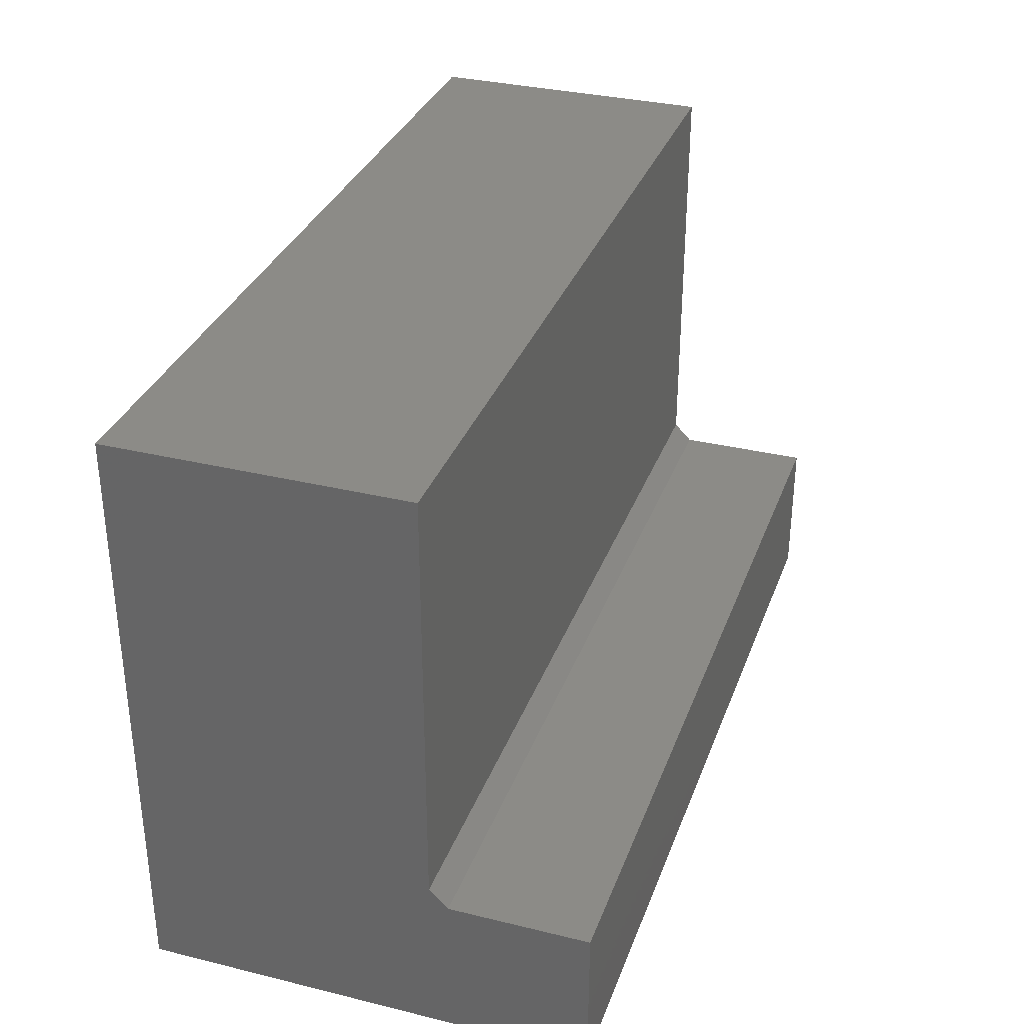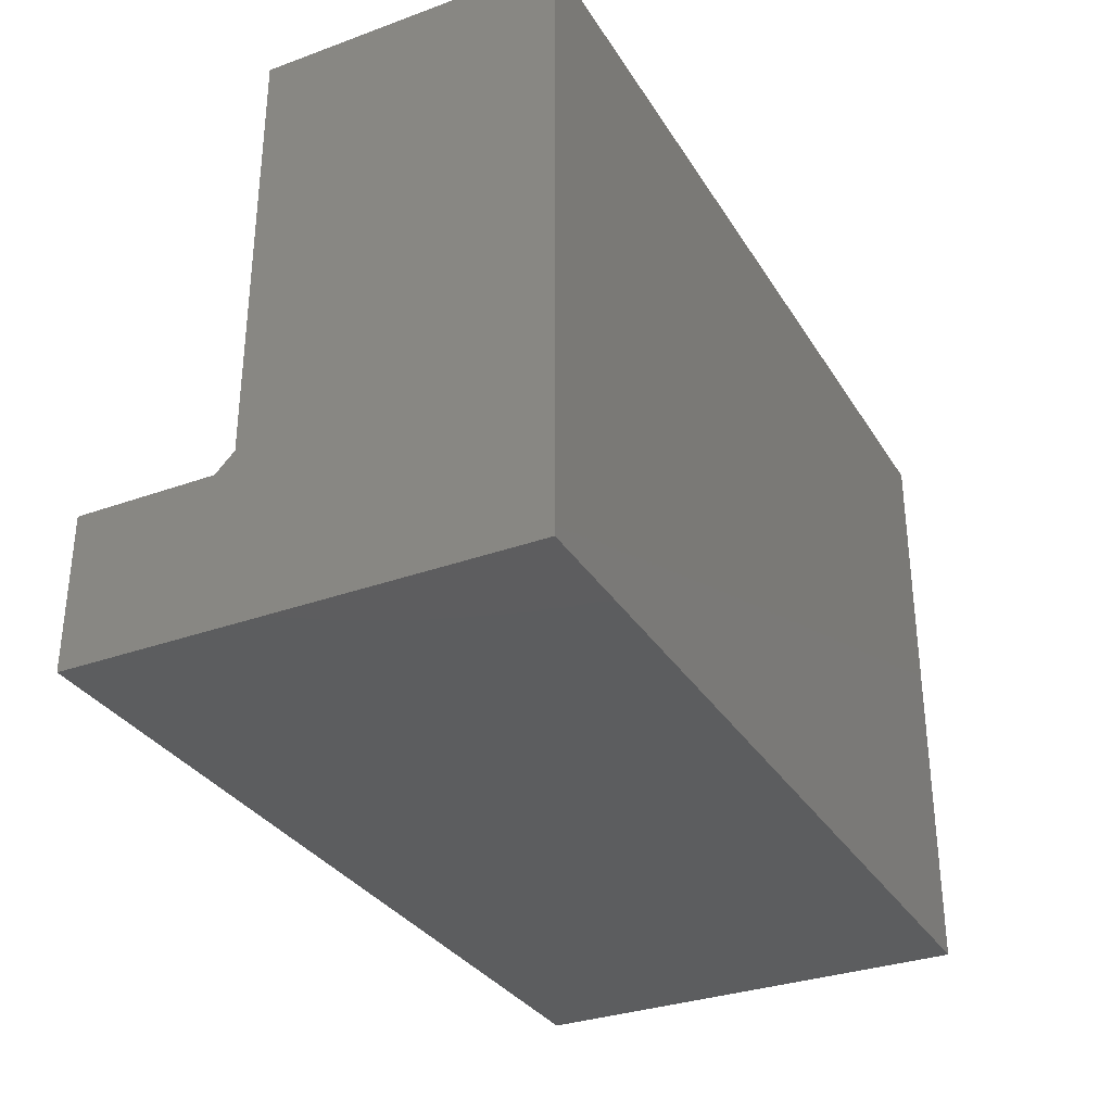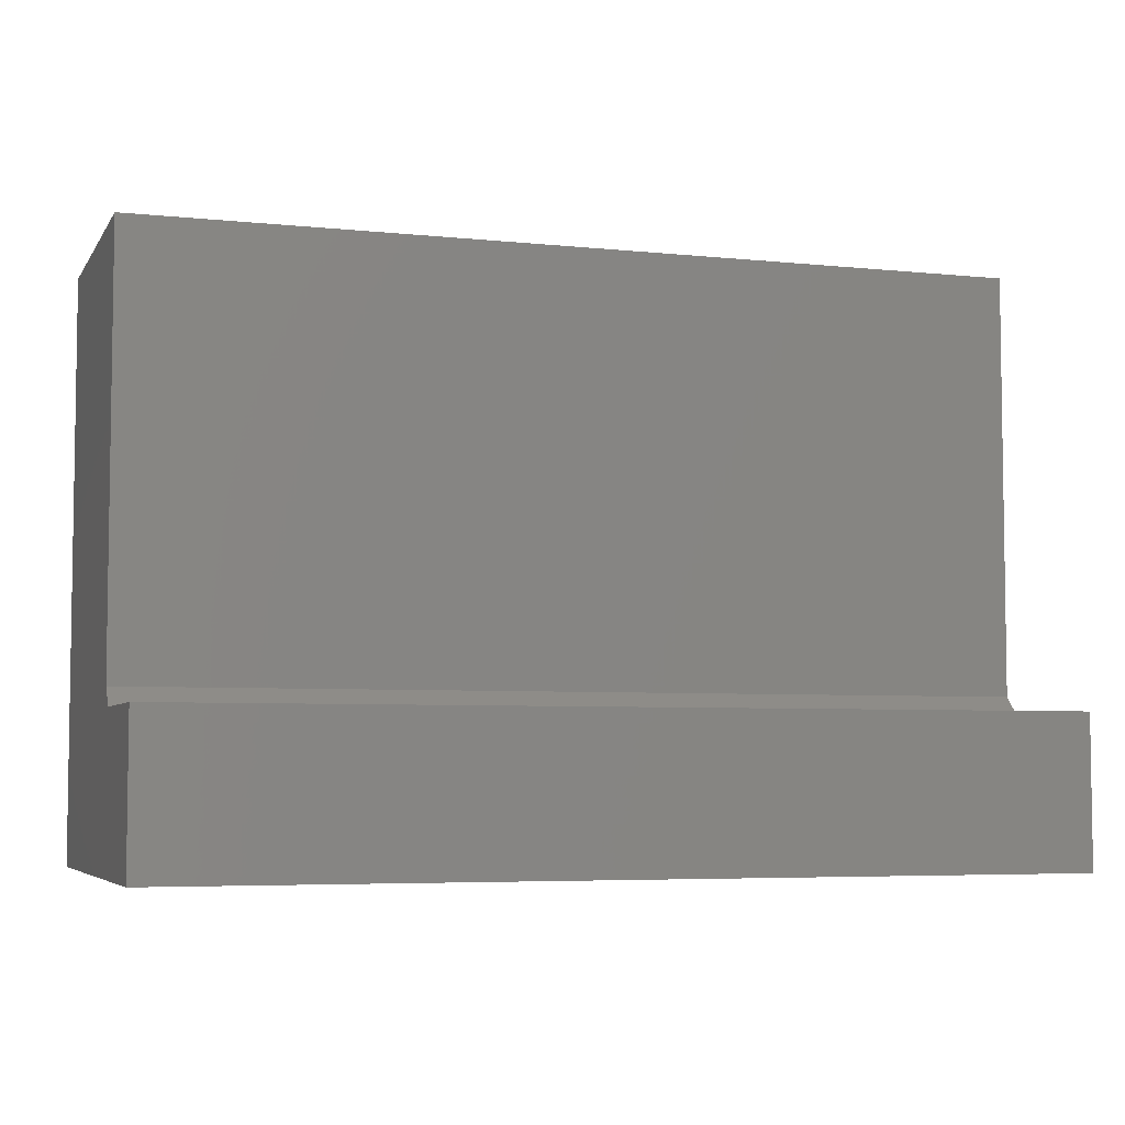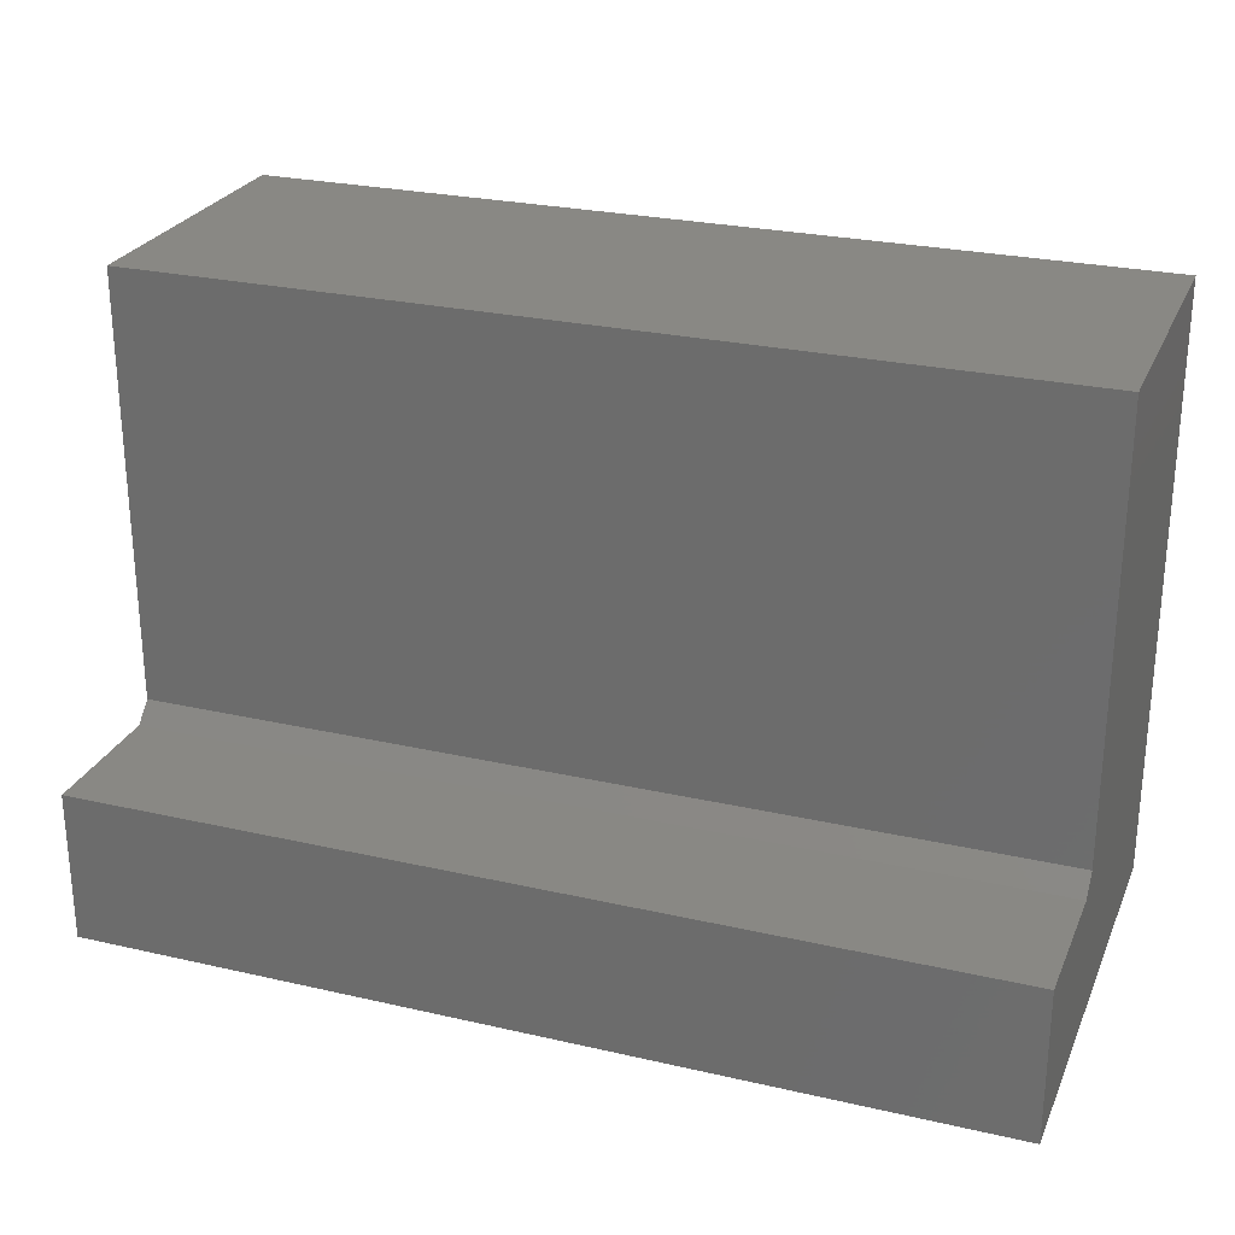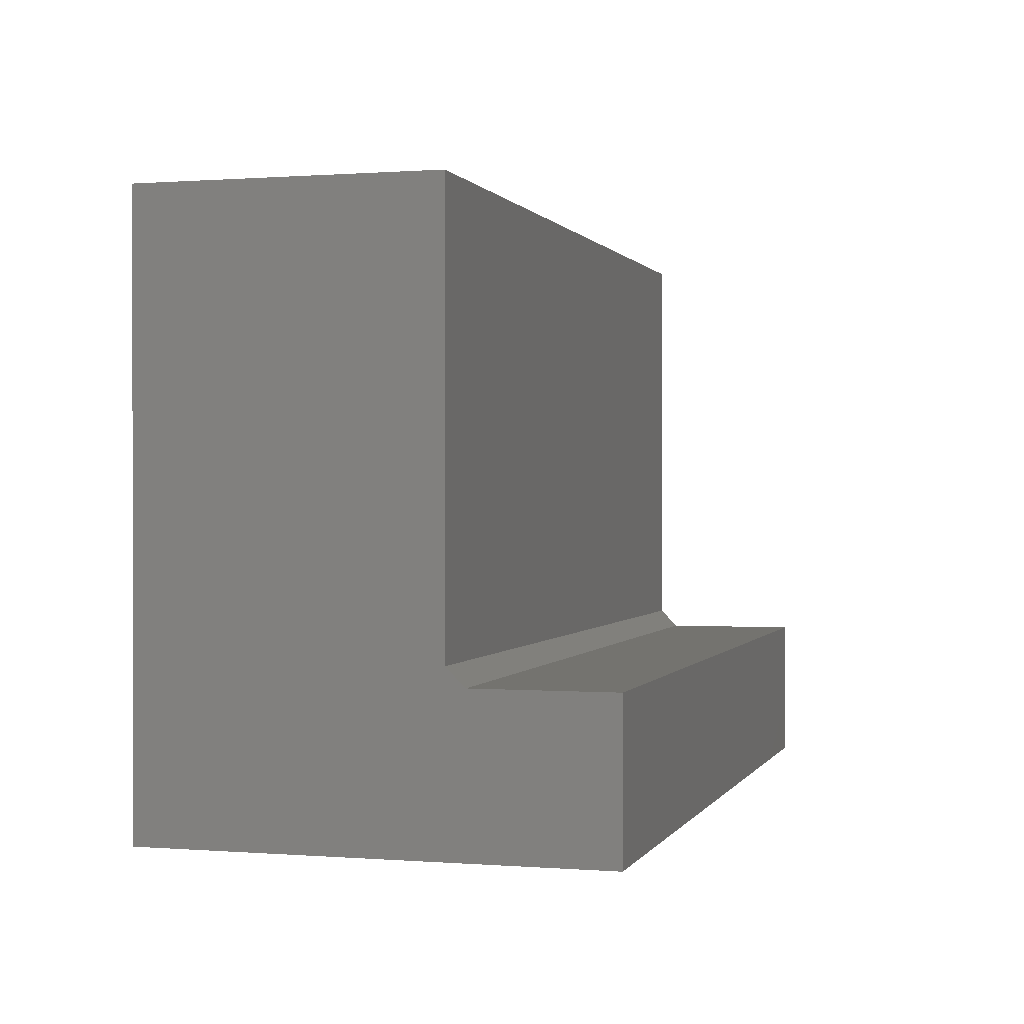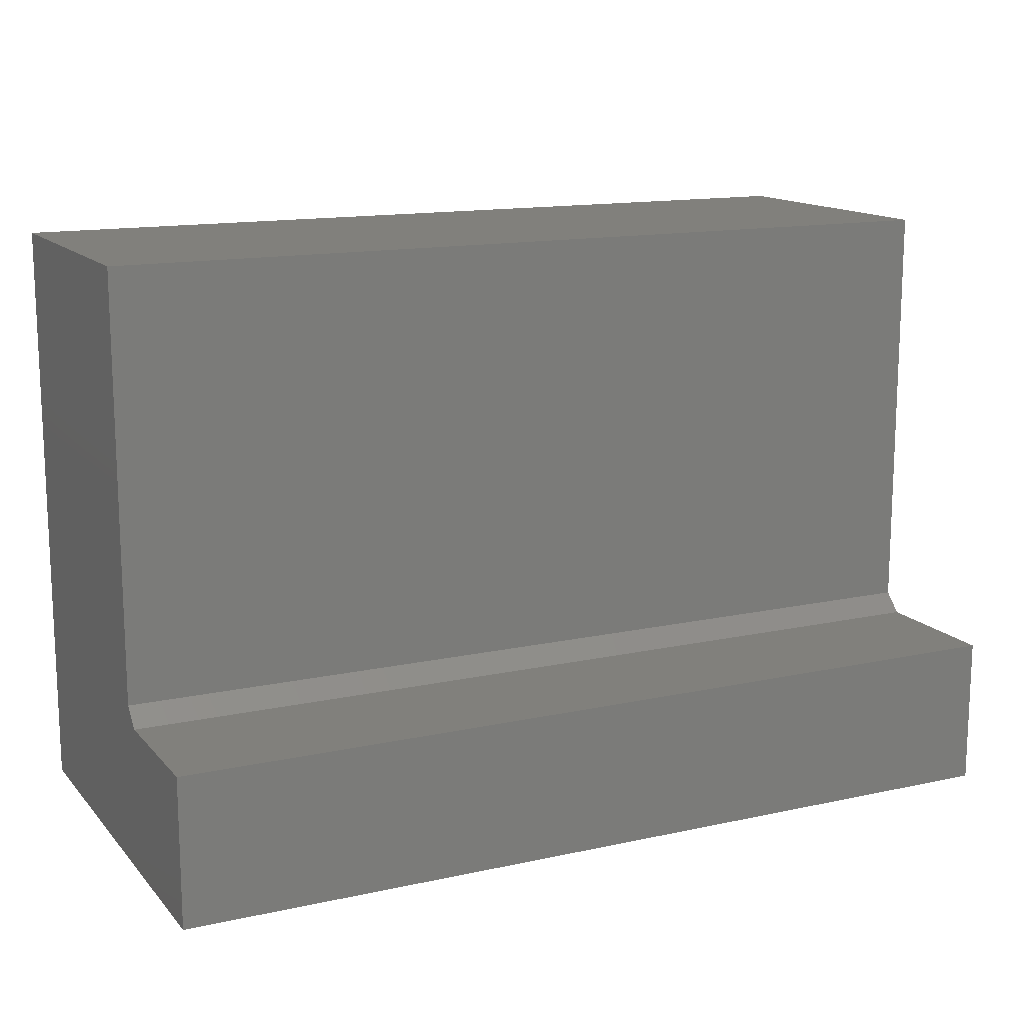
<metadata>
{"format":"stl","ext":"stl","renderer":"f3d","projection":"perspective","resolution":1024,"background":"white","views":[{"elev":33.0,"azim":-71.4,"up":"+Z"},{"elev":-32.2,"azim":116.9,"up":"+Z"},{"elev":-5.3,"azim":-18.1,"up":"+Z"},{"elev":26.2,"azim":19.9,"up":"+Z"},{"elev":0.5,"azim":-73.9,"up":"+Z"},{"elev":14.2,"azim":-25.8,"up":"+Z"}]}
</metadata>
<code>
# stl→obj: 14 verts, 24 faces
v 0 0.116 0.1263
v -0.75 0.116 0.1263
v 0 7.735e-18 0.1263
v -0.75 7.735e-18 0.1263
v 0 0.1316 0.5
v -0.75 0.1316 0.5
v 0 0.1316 0.1419
v -0.75 0.1316 0.1419
v 0 0.3789 0.5
v 0 0.3789 -2.32e-17
v 0 0 0
v -0.75 0.3789 -2.32e-17
v -0.75 0.3789 0.5
v -0.75 0 0
f 1 2 3
f 3 2 4
f 5 6 7
f 7 6 8
f 9 5 10
f 10 5 7
f 10 7 1
f 3 11 1
f 1 11 10
f 2 8 12
f 12 8 6
f 12 6 13
f 4 2 14
f 14 2 12
f 7 8 1
f 1 8 2
f 3 4 11
f 11 4 14
f 9 13 5
f 5 13 6
f 10 12 9
f 9 12 13
f 11 14 10
f 10 14 12

</code>
